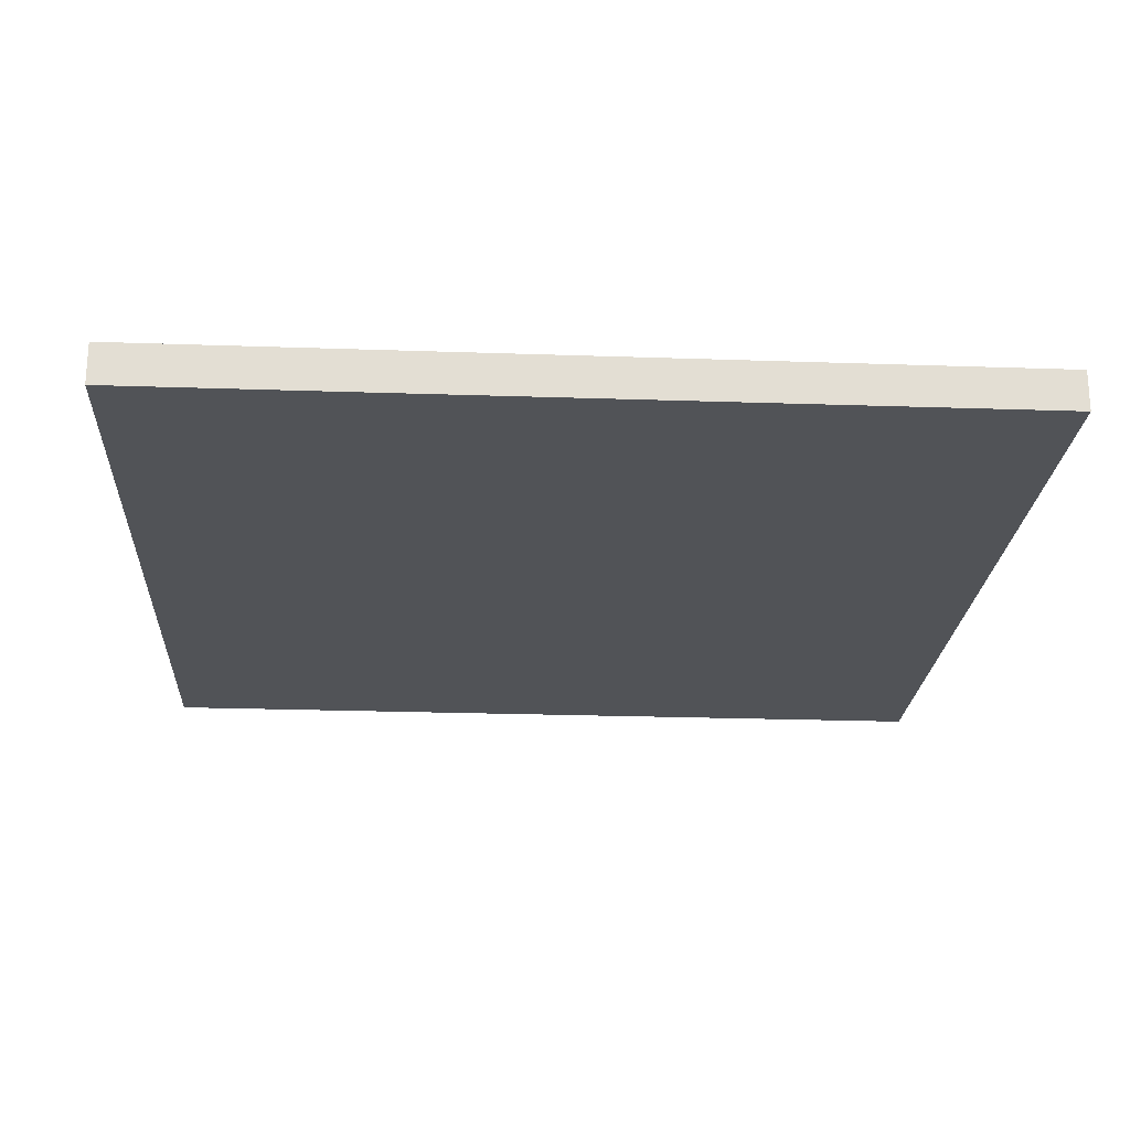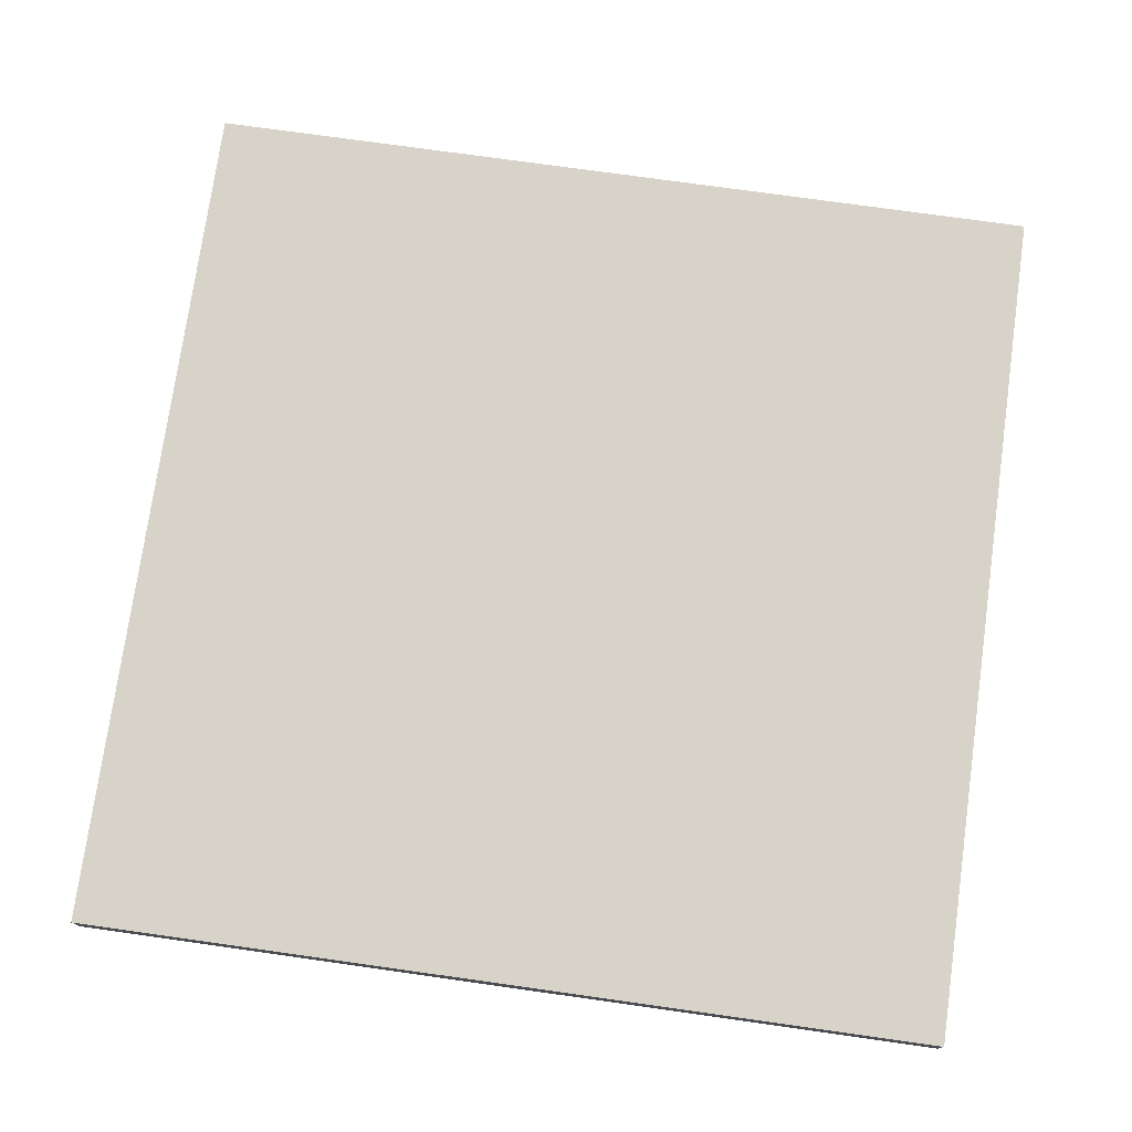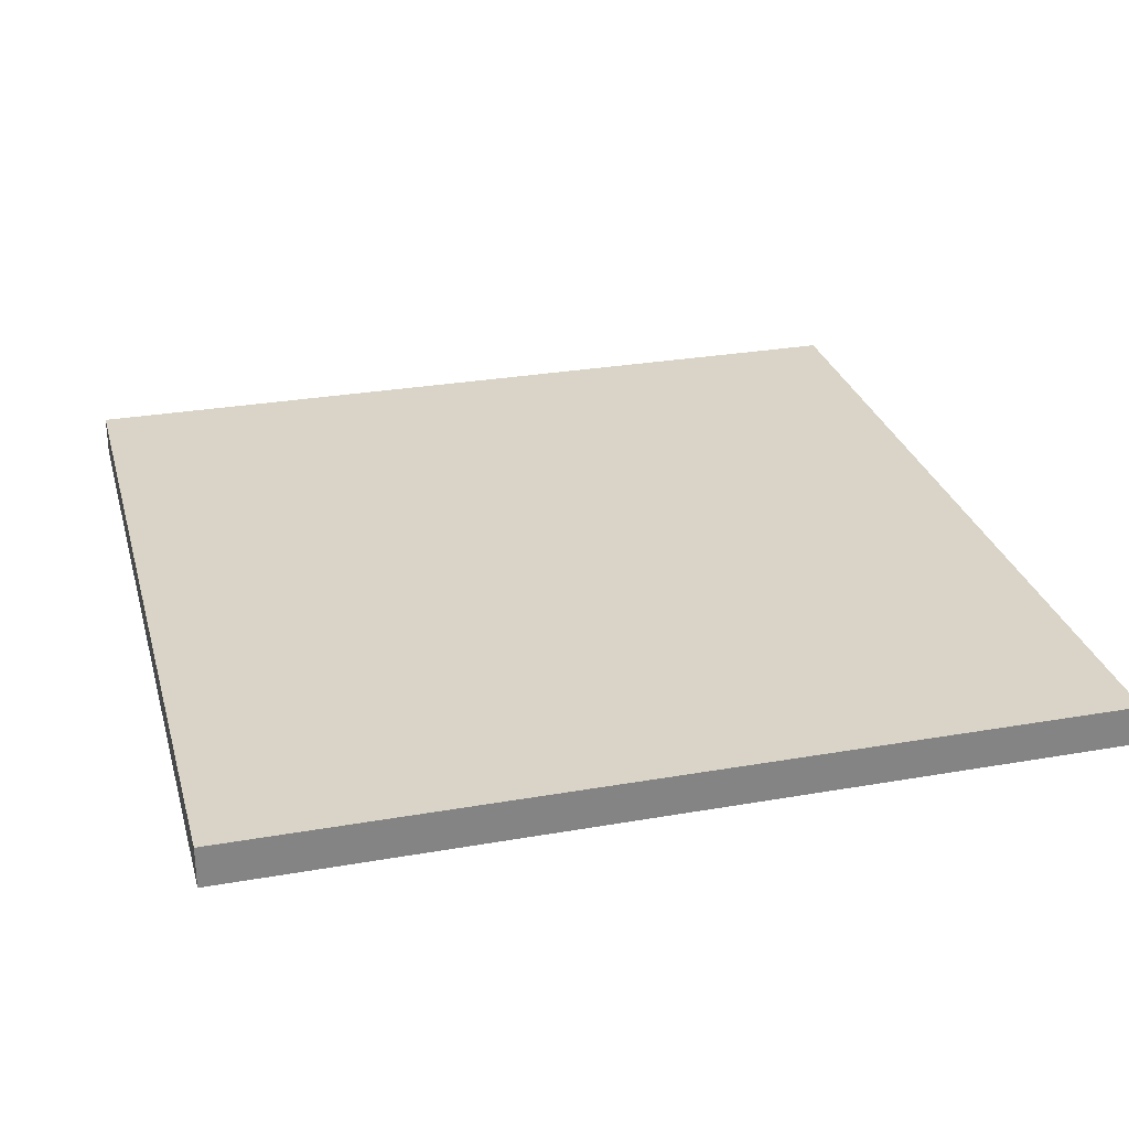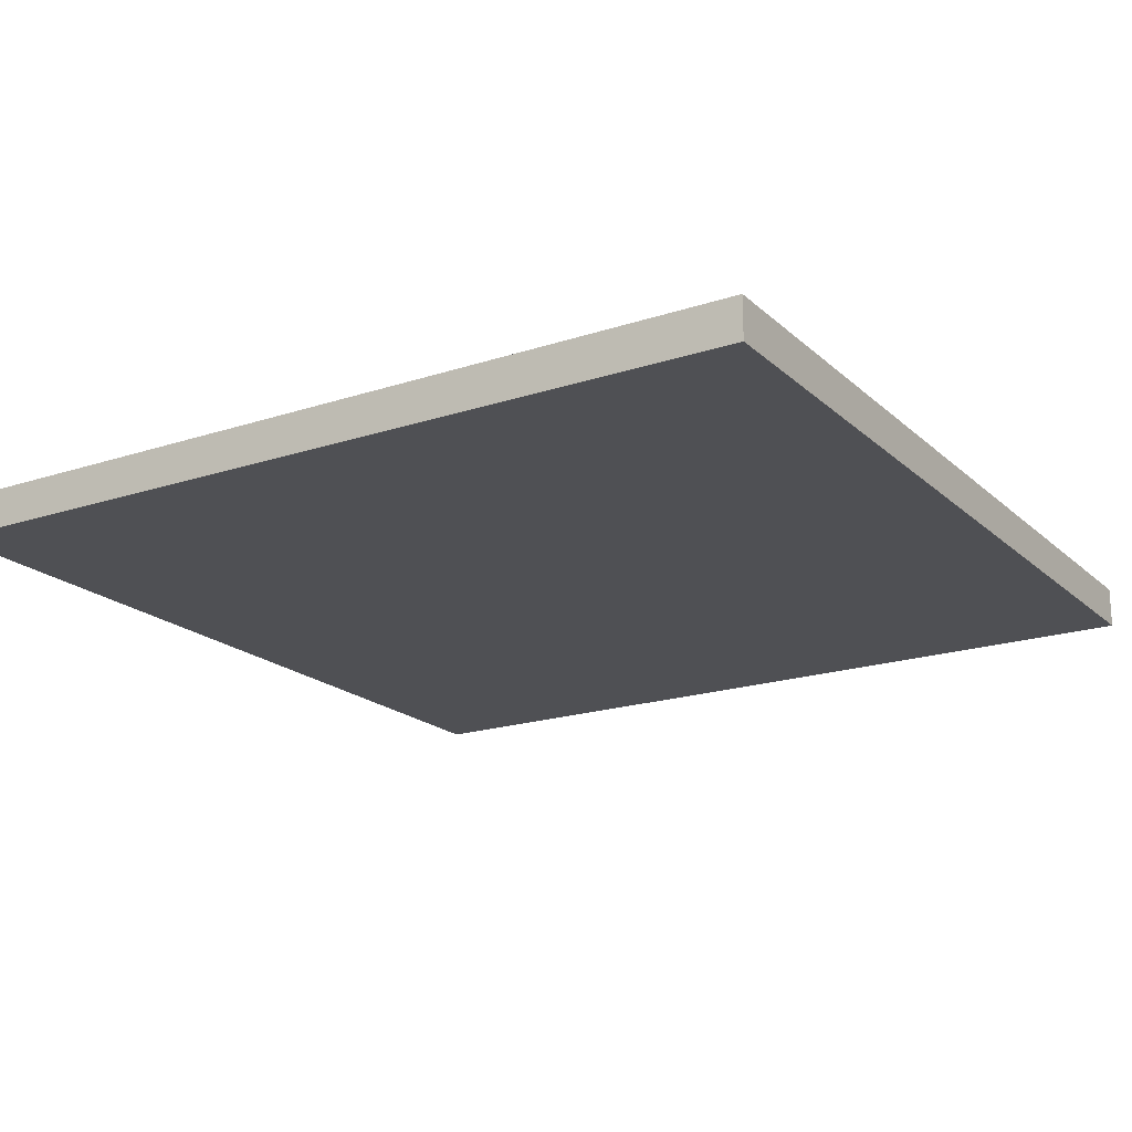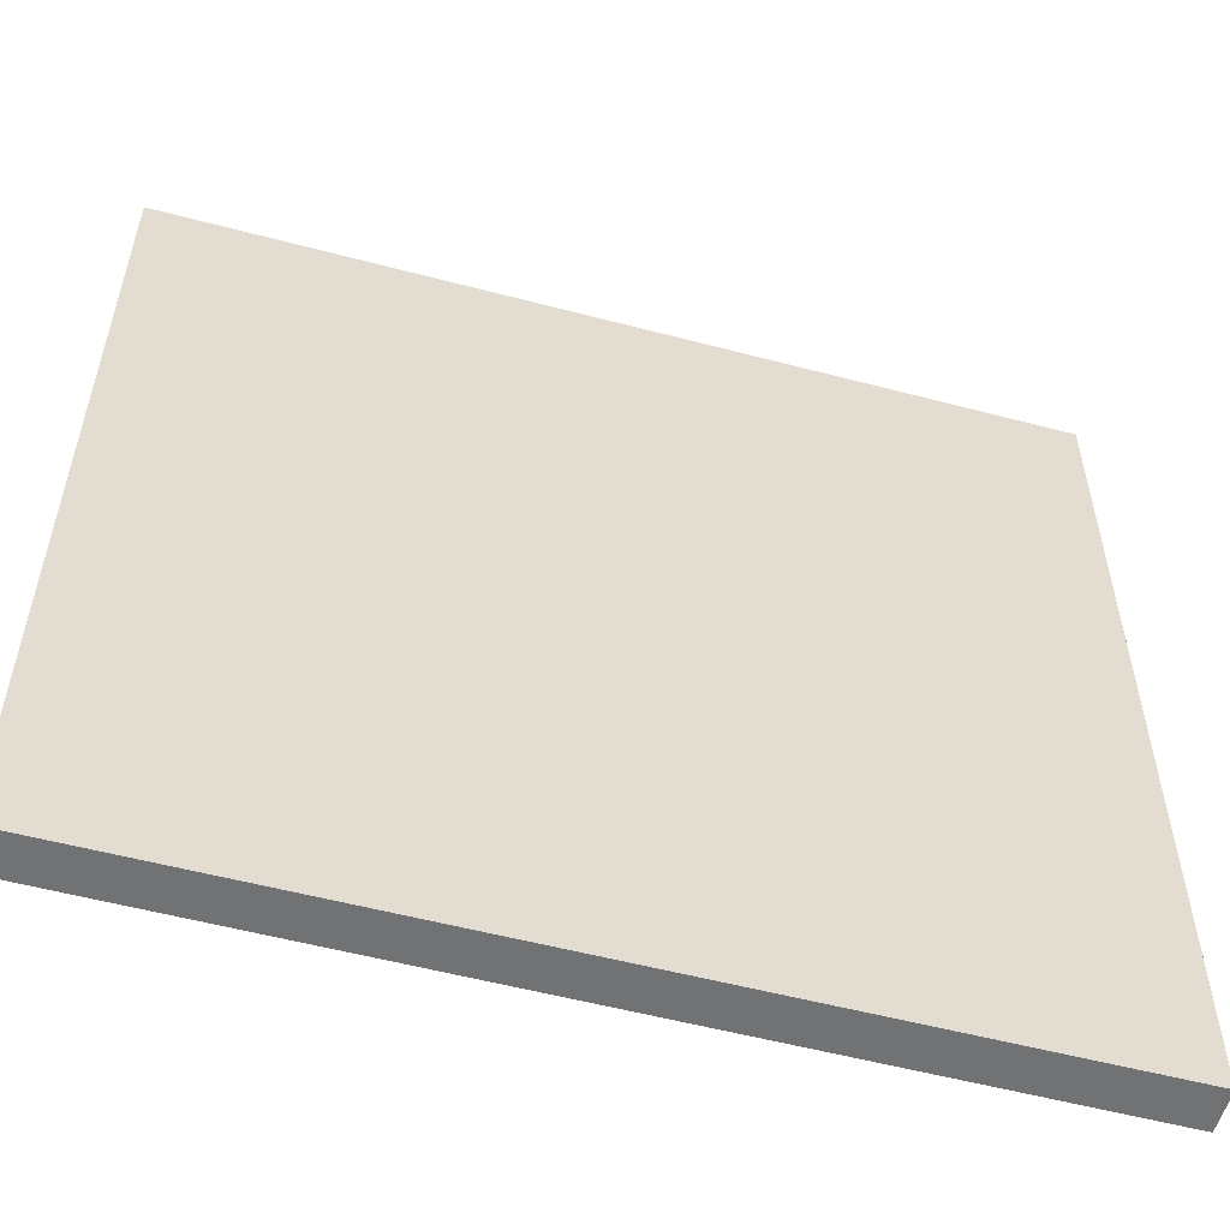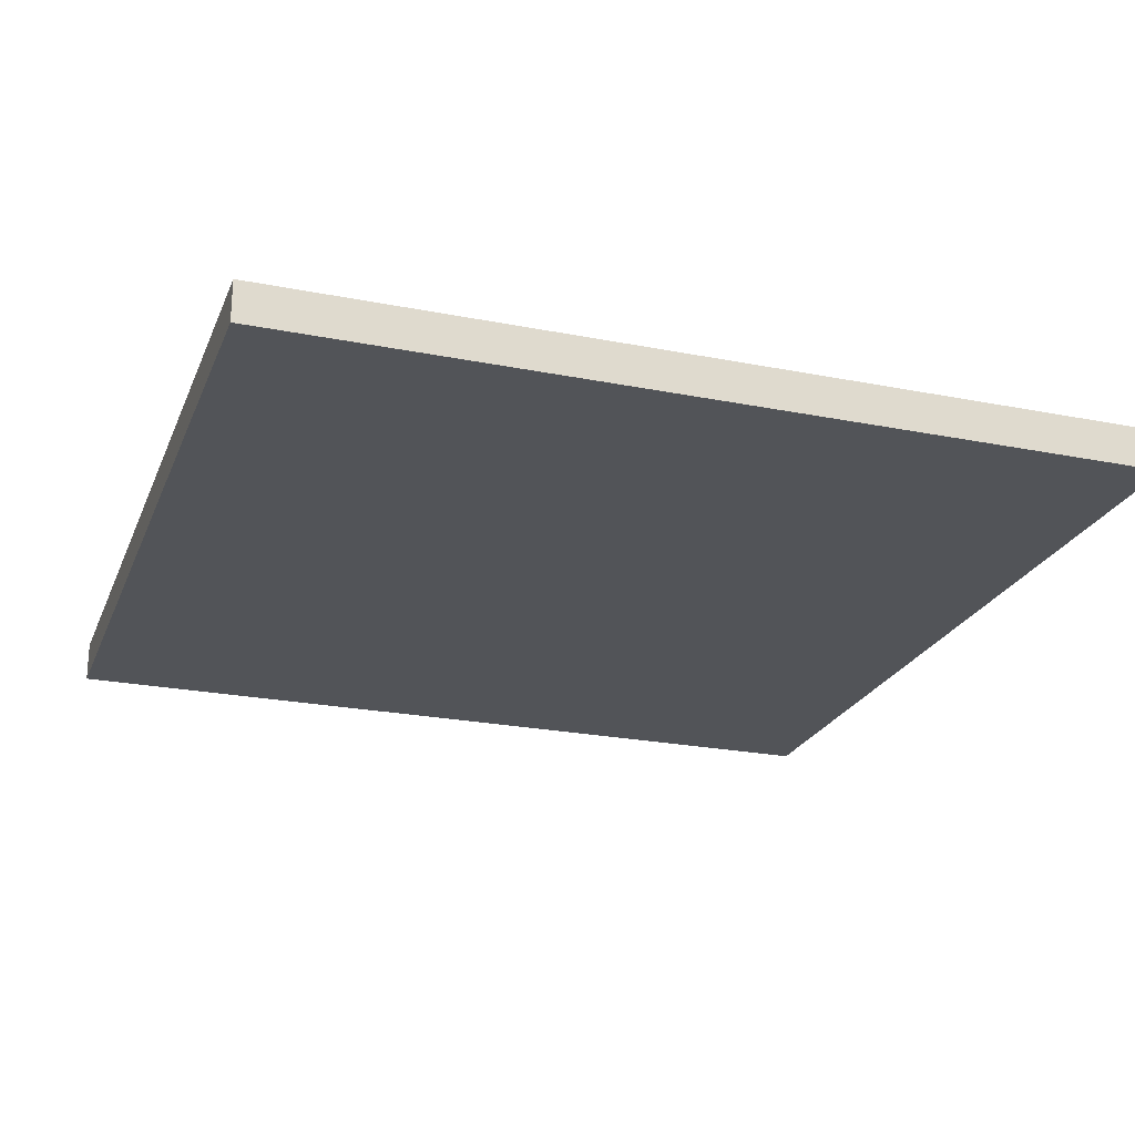
<metadata>
{"format":"obj","ext":"obj","renderer":"f3d","projection":"perspective","resolution":1024,"background":"white","views":[{"elev":-22.0,"azim":176.7,"up":"+Y"},{"elev":75.7,"azim":8.0,"up":"+Y"},{"elev":28.7,"azim":165.2,"up":"+Y"},{"elev":-19.3,"azim":-58.2,"up":"+Y"},{"elev":-55.6,"azim":-15.4,"up":"+Z"},{"elev":-23.4,"azim":-108.5,"up":"+Y"}]}
</metadata>
<code>
g default
v 3.025 -0.1385 3.024
v 3.024 0.1496 3.024
v -3.024 -0.1496 3.024
v -3.025 0.1385 3.024
v -3.024 -0.1441 -3.024
v -3.025 0.1385 -3.024
v 3.025 -0.1385 -3.024
v 3.024 0.1496 -3.024
g pCube1
f 1 2 4 3
f 3 4 6 5
f 5 6 8 7
f 7 8 2 1
f 2 8 6 4
f 7 1 3 5

</code>
